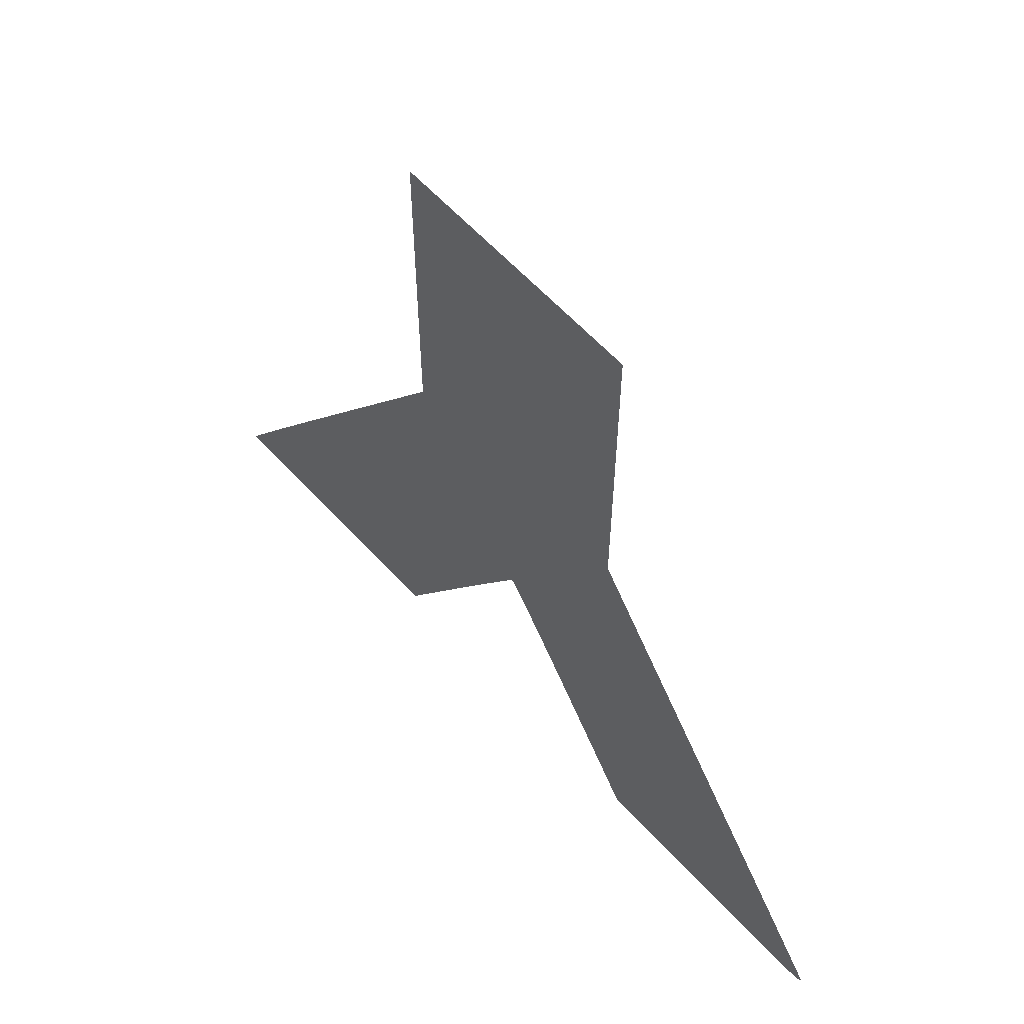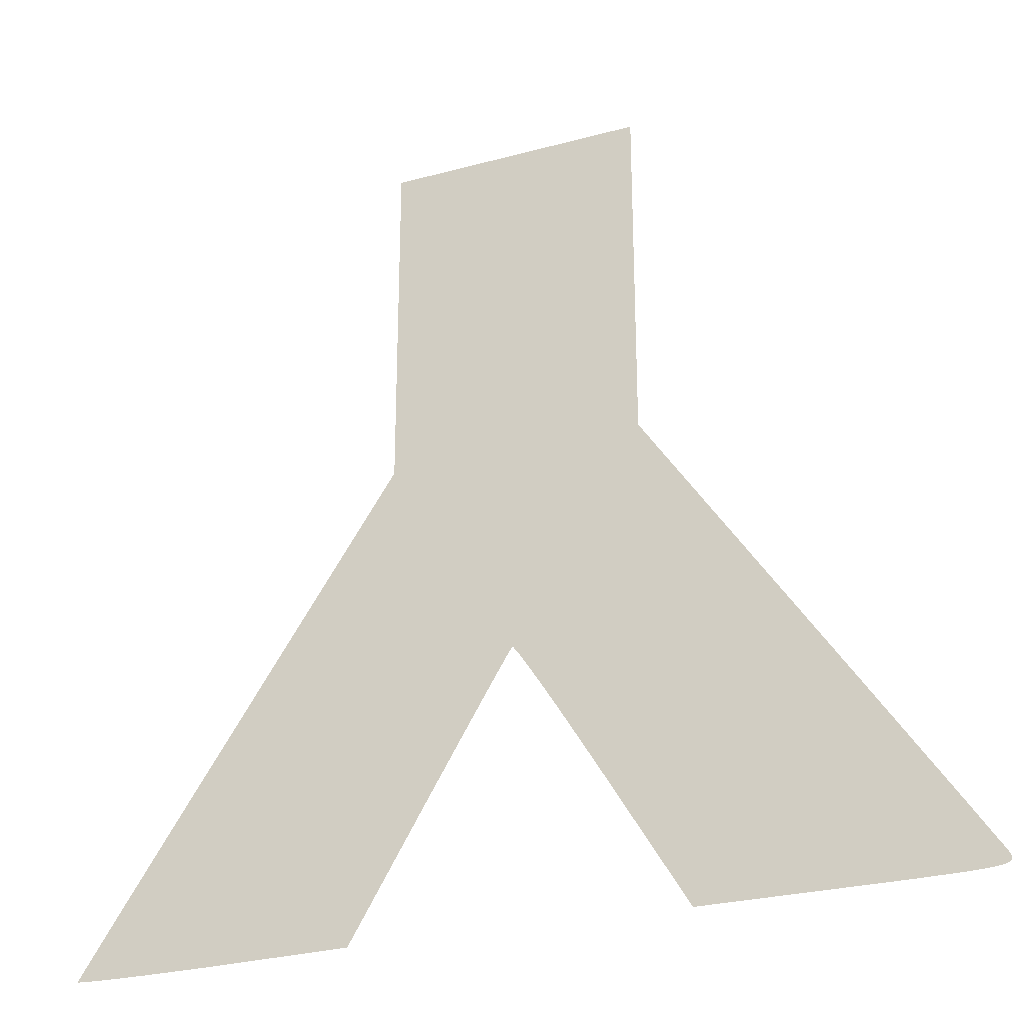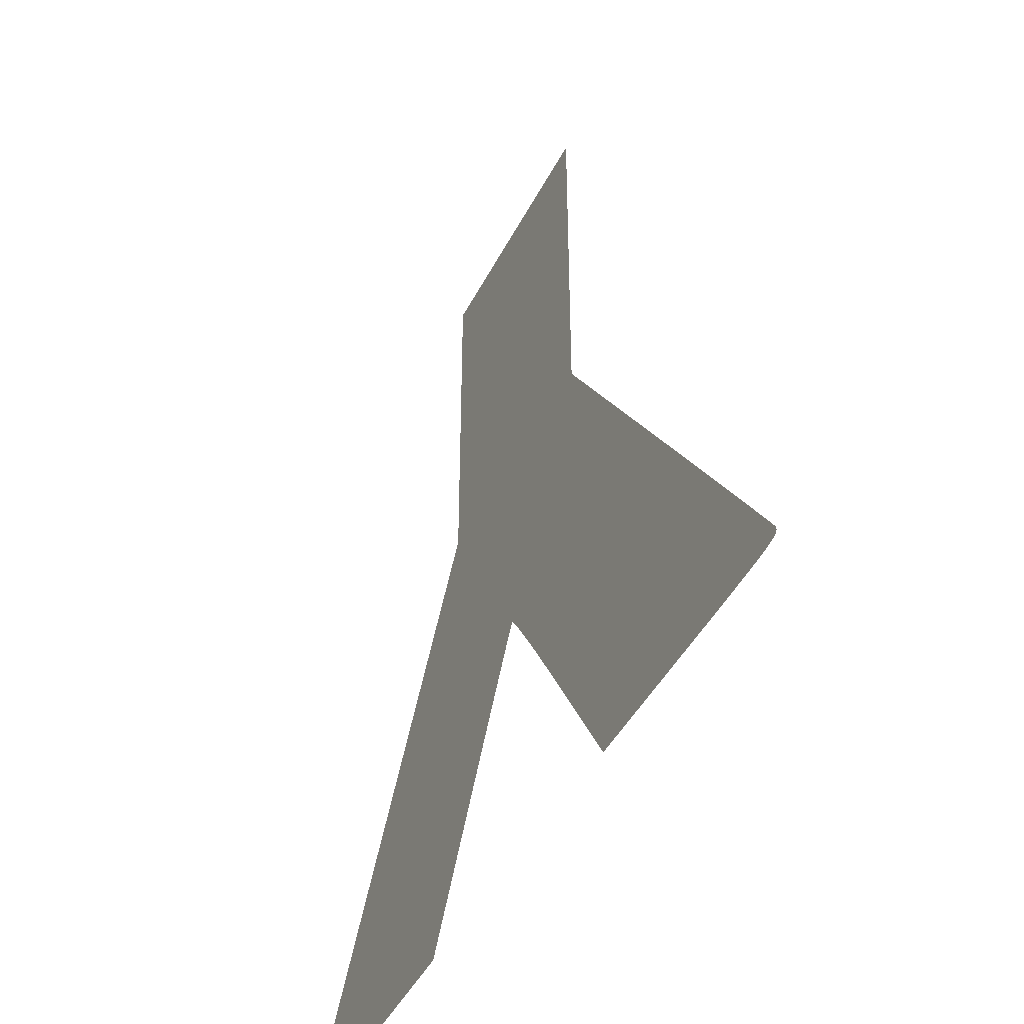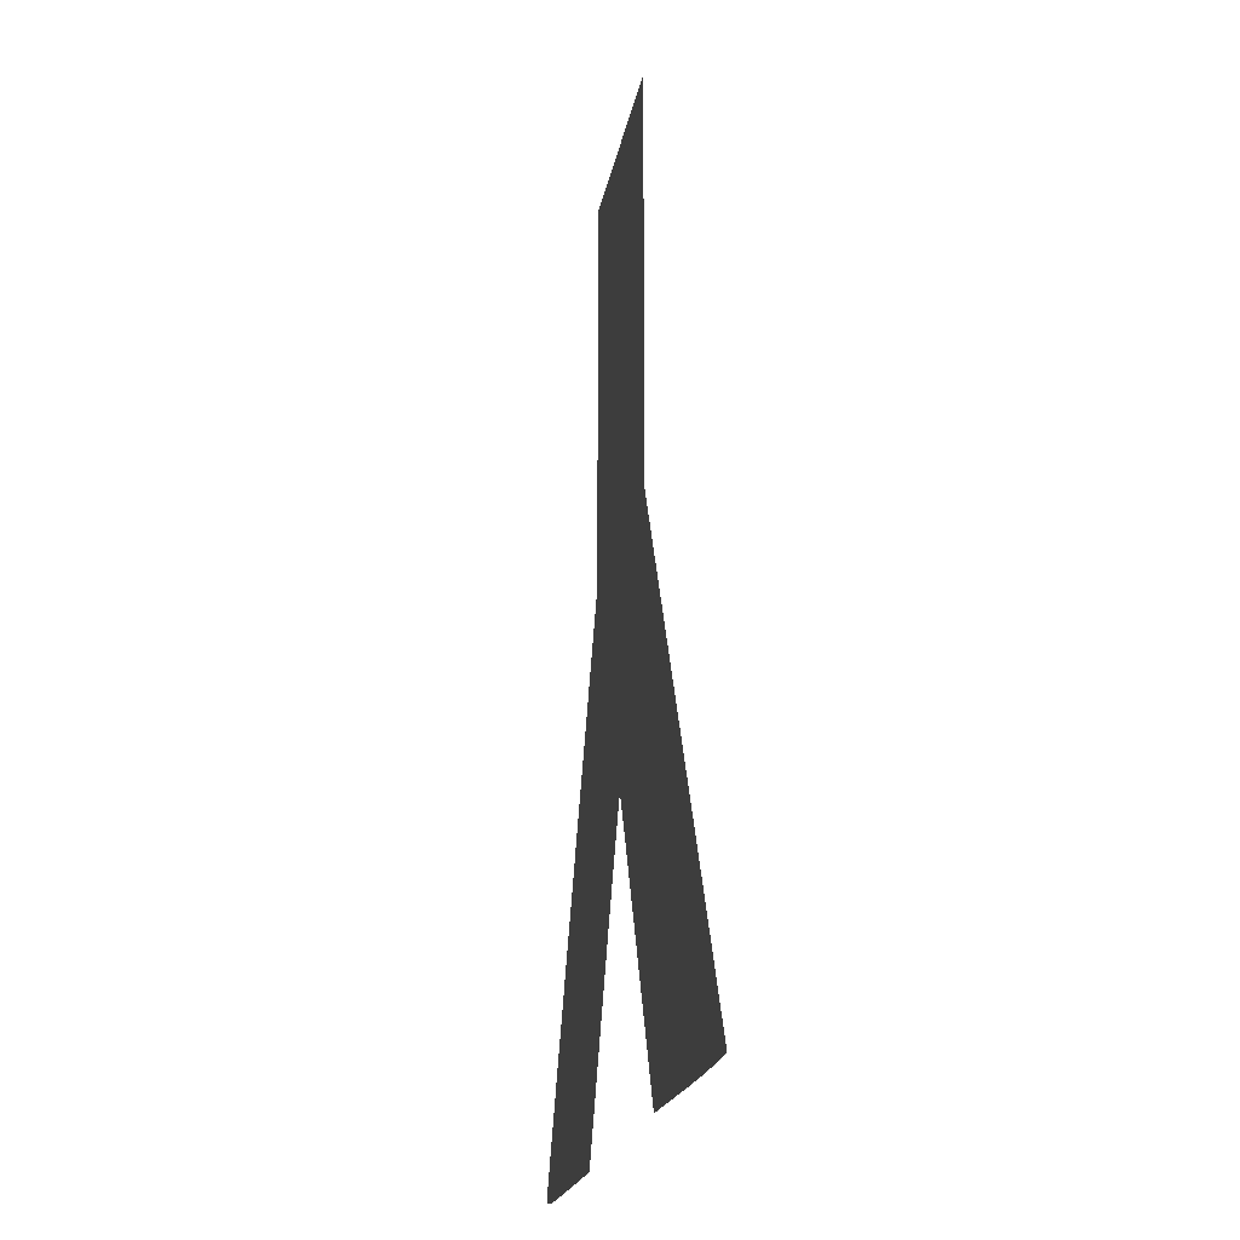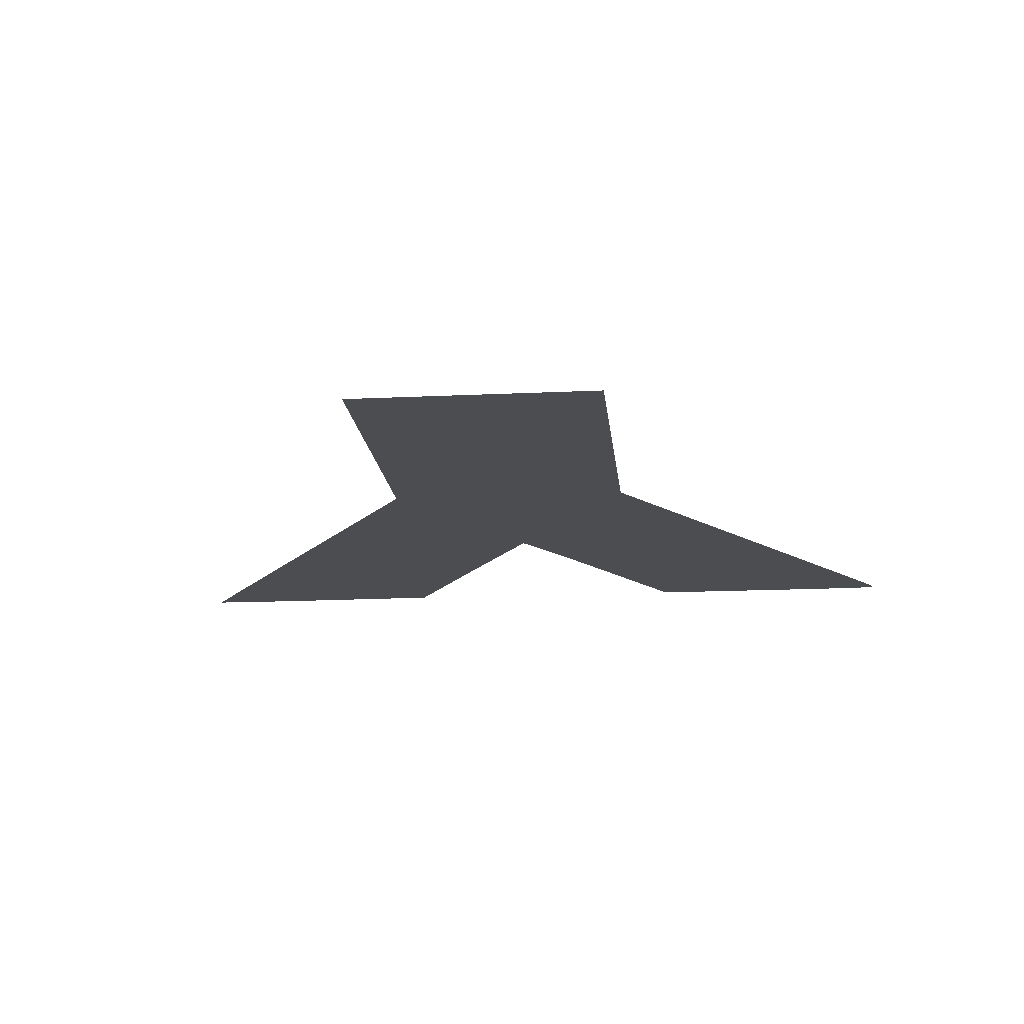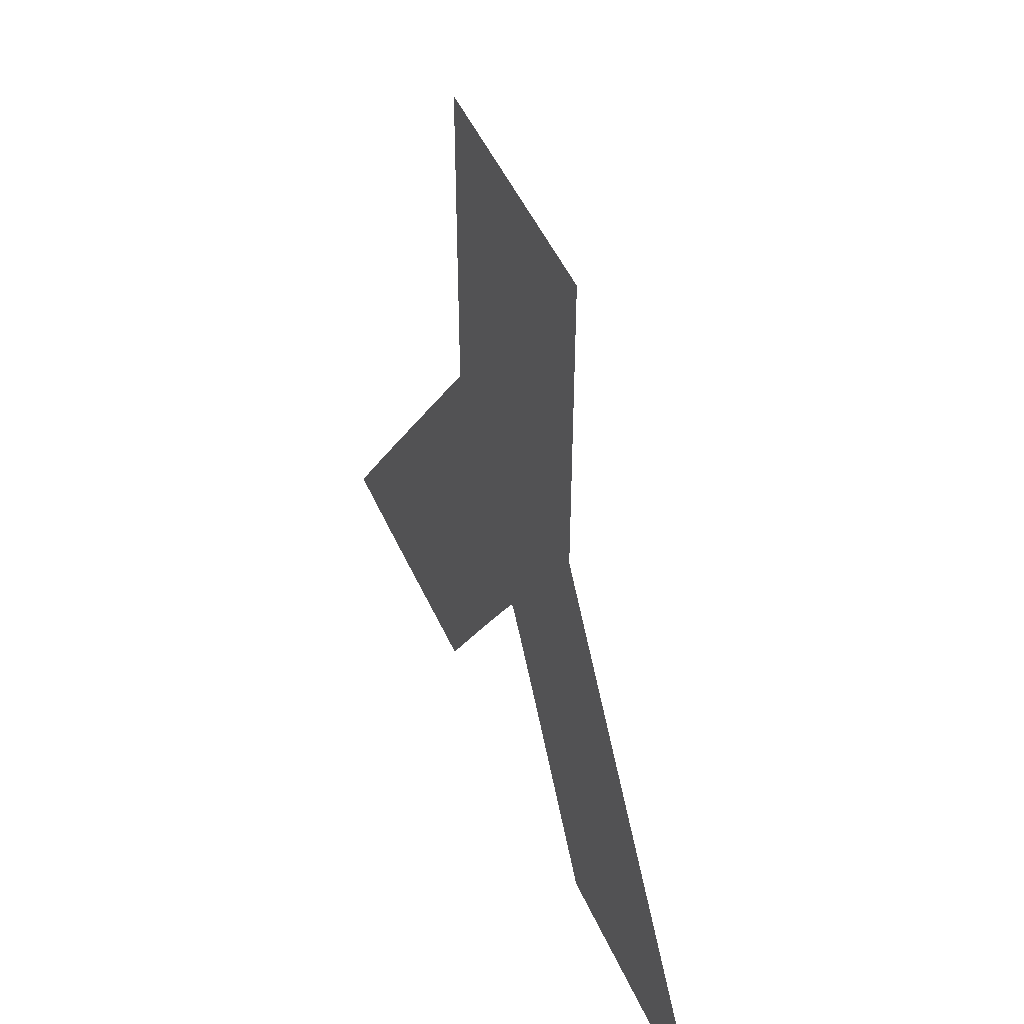
<metadata>
{"format":"obj","ext":"obj","renderer":"f3d","projection":"perspective","resolution":1024,"background":"white","views":[{"elev":60.9,"azim":47.8,"up":"+Z"},{"elev":-26.9,"azim":22.9,"up":"+Z"},{"elev":-44.0,"azim":64.5,"up":"+Z"},{"elev":-17.1,"azim":-98.4,"up":"+Z"},{"elev":-16.1,"azim":5.7,"up":"+Y"},{"elev":49.0,"azim":66.6,"up":"+Z"}]}
</metadata>
<code>
o Y
v 0.001709 0 -0.005475
v 0.003407 0 -0.008213
v 0.003352 0 -0.008213
v 0.003559 0 -0.008213
v 0.003789 0 -0.008213
v 0.004078 0 -0.008213
v 0.004405 0 -0.008213
v 0.004752 0 -0.008213
v 0.005099 0 -0.008213
v 0.005426 0 -0.008213
v 0.005715 0 -0.008213
v 0.005945 0 -0.008213
v 0.006097 0 -0.008213
v 0.006152 0 -0.008213
v 0.006774 0 -0.008213
v 0.007296 0 -0.008211
v 0.007725 0 -0.008206
v 0.008071 0 -0.008201
v 0.008341 0 -0.008191
v -0.007459 0 -0.008193
v -0.006789 0 -0.008191
v -0.007135 0 -0.008193
v -0.007759 0 -0.00819
v -0.006424 0 -0.00819
v 0.008545 0 -0.008179
v -0.008028 0 -0.00819
v -0.006044 0 -0.008188
v -0.008267 0 -0.008187
v -0.003219 0 -0.008151
v -0.00847 0 -0.008182
v -0.008635 0 -0.008179
v -0.008756 0 -0.008174
v 0.00869 0 -0.00816
v -0.008831 0 -0.008168
v -0.008856 0 -0.008163
v -0.008828 0 -0.008113
v 0.008784 0 -0.008136
v -0.003188 0 -0.008098
v 0.008837 0 -0.008108
v -0.008743 0 -0.007981
v 0.008856 0 -0.008072
v -0.003102 0 -0.007954
v 0.00885 0 -0.008027
v 0.008829 0 -0.007976
v -0.008606 0 -0.007772
v 0.008783 0 -0.007903
v -0.002972 0 -0.007737
v 0.008683 0 -0.007753
v -0.008421 0 -0.007491
v 0.008535 0 -0.007529
v -0.002809 0 -0.007464
v 0.008342 0 -0.007238
v -0.008193 0 -0.007145
v -0.002625 0 -0.007154
v 0.008109 0 -0.006886
v -0.002429 0 -0.006826
v -0.007924 0 -0.006739
v 0.007837 0 -0.006479
v -0.002233 0 -0.006497
v -0.007618 0 -0.00628
v -0.002048 0 -0.006187
v 0.007532 0 -0.006022
v -0.007281 0 -0.005774
v -0.001886 0 -0.005914
v 0.007198 0 -0.005521
v -0.001756 0 -0.005697
v -0.006914 0 -0.005224
v -0.00167 0 -0.005552
v -0.001639 0 -0.005499
v 0.006838 0 -0.004983
v -0.001424 0 -0.005142
v 0.001485 0 -0.005106
v -0.006524 0 -0.004639
v -0.001217 0 -0.004797
v 0.00127 0 -0.004752
v 0.006456 0 -0.004411
v -0.00102 0 -0.004469
v 0.001065 0 -0.004417
v -0.006112 0 -0.004025
v -0.000834 0 -0.004162
v 0.000872 0 -0.004104
v 0.006056 0 -0.003815
v -0.000662 0 -0.003877
v 0.000693 0 -0.003817
v -0.005683 0 -0.003385
v -0.000505 0 -0.003618
v 0.00053 0 -0.003559
v 0.005642 0 -0.003198
v -0.000365 0 -0.003389
v 0.000385 0 -0.003333
v -0.000245 0 -0.003193
v -0.005621 0 -0.003292
v 0.000261 0 -0.003143
v -0.005448 0 -0.003035
v 0.002593 -0 0.001343
v -0.000146 0 -0.003033
v 0.000159 0 -0.002991
v -0.005188 0 -0.002646
v -7e-05 0 -0.002912
v 8e-05 0 -0.002881
v -1.9e-05 0 -0.002833
v 2.8e-05 0 -0.002816
v 4e-06 0 -0.0028
v -0.004861 0 -0.002159
v -0.00449 0 -0.001606
v -0.004097 0 -0.001021
v -0.003704 0 -0.000435
v -0.003333 -0 0.000117
v -0.003006 -0 0.000604
v -0.002745 -0 0.000993
v -0.002572 -0 0.00125
v -0.00251 -0 0.001343
v -0.00251 -0 0.004777
v 0.002593 -0 0.004777
v -0.00251 -0 0.008213
v 0.002593 -0 0.008213
v 4.1e-05 -0 0.008213
f 1 2 3
f 1 4 2
f 1 5 4
f 1 6 5
f 1 7 6
f 1 8 7
f 1 9 8
f 1 10 9
f 1 11 10
f 1 12 11
f 1 13 12
f 1 14 13
f 1 15 14
f 1 16 15
f 1 17 16
f 1 18 17
f 1 19 18
f 20 21 22
f 23 21 20
f 23 24 21
f 1 25 19
f 26 24 23
f 26 27 24
f 28 27 26
f 28 29 27
f 30 29 28
f 31 29 30
f 32 29 31
f 1 33 25
f 34 29 32
f 35 29 34
f 36 29 35
f 1 37 33
f 36 38 29
f 1 39 37
f 40 38 36
f 1 41 39
f 40 42 38
f 1 43 41
f 1 44 43
f 45 42 40
f 1 46 44
f 45 47 42
f 1 48 46
f 49 47 45
f 1 50 48
f 49 51 47
f 1 52 50
f 53 51 49
f 53 54 51
f 1 55 52
f 53 56 54
f 57 56 53
f 1 58 55
f 57 59 56
f 60 59 57
f 60 61 59
f 1 62 58
f 63 61 60
f 63 64 61
f 1 65 62
f 63 66 64
f 67 66 63
f 67 68 66
f 67 69 68
f 1 70 65
f 67 71 69
f 72 70 1
f 73 71 67
f 73 74 71
f 75 70 72
f 75 76 70
f 73 77 74
f 78 76 75
f 79 77 73
f 79 80 77
f 81 76 78
f 81 82 76
f 79 83 80
f 84 82 81
f 85 83 79
f 85 86 83
f 87 82 84
f 87 88 82
f 85 89 86
f 90 88 87
f 85 91 89
f 92 91 85
f 93 88 90
f 94 91 92
f 93 95 88
f 94 96 91
f 97 95 93
f 98 96 94
f 98 99 96
f 100 95 97
f 98 101 99
f 102 95 100
f 98 103 101
f 103 95 102
f 98 95 103
f 104 95 98
f 105 95 104
f 106 95 105
f 107 95 106
f 108 95 107
f 109 95 108
f 110 95 109
f 111 95 110
f 112 95 111
f 113 95 112
f 113 114 95
f 115 114 113
f 115 116 114
f 117 116 115

</code>
